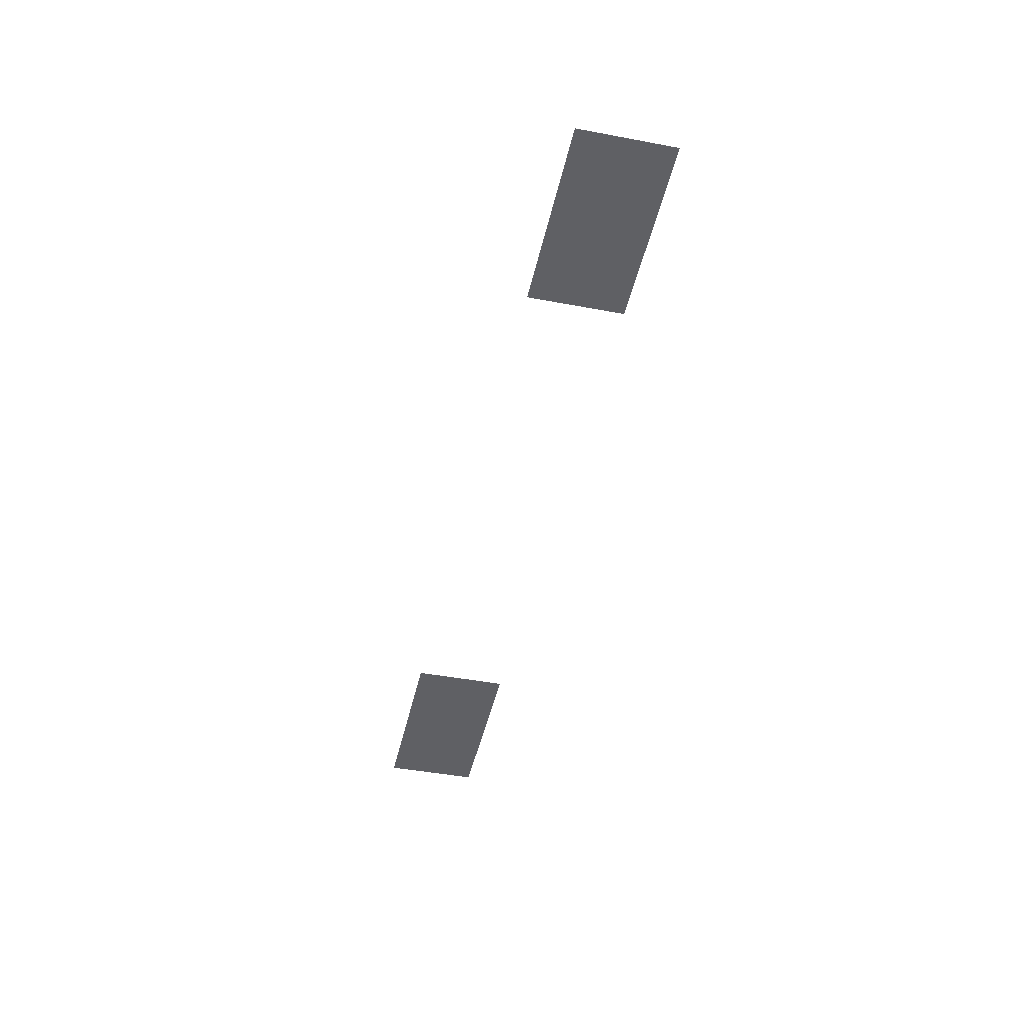
<metadata>
{"format":"obj","ext":"obj","renderer":"f3d","projection":"perspective","resolution":1024,"background":"white","views":[{"elev":-44.8,"azim":77.7,"up":"+Z"}]}
</metadata>
<code>
v -480 -512 0
v -512 -512 0
v -512 -496 0
v -480 -496 0
v -608 -512 0
v -640 -512 0
v -640 -496 0
v -608 -496 0
g Primer-nivel_mesh_0018
f 1 2 3 4
f 5 6 7 8

</code>
